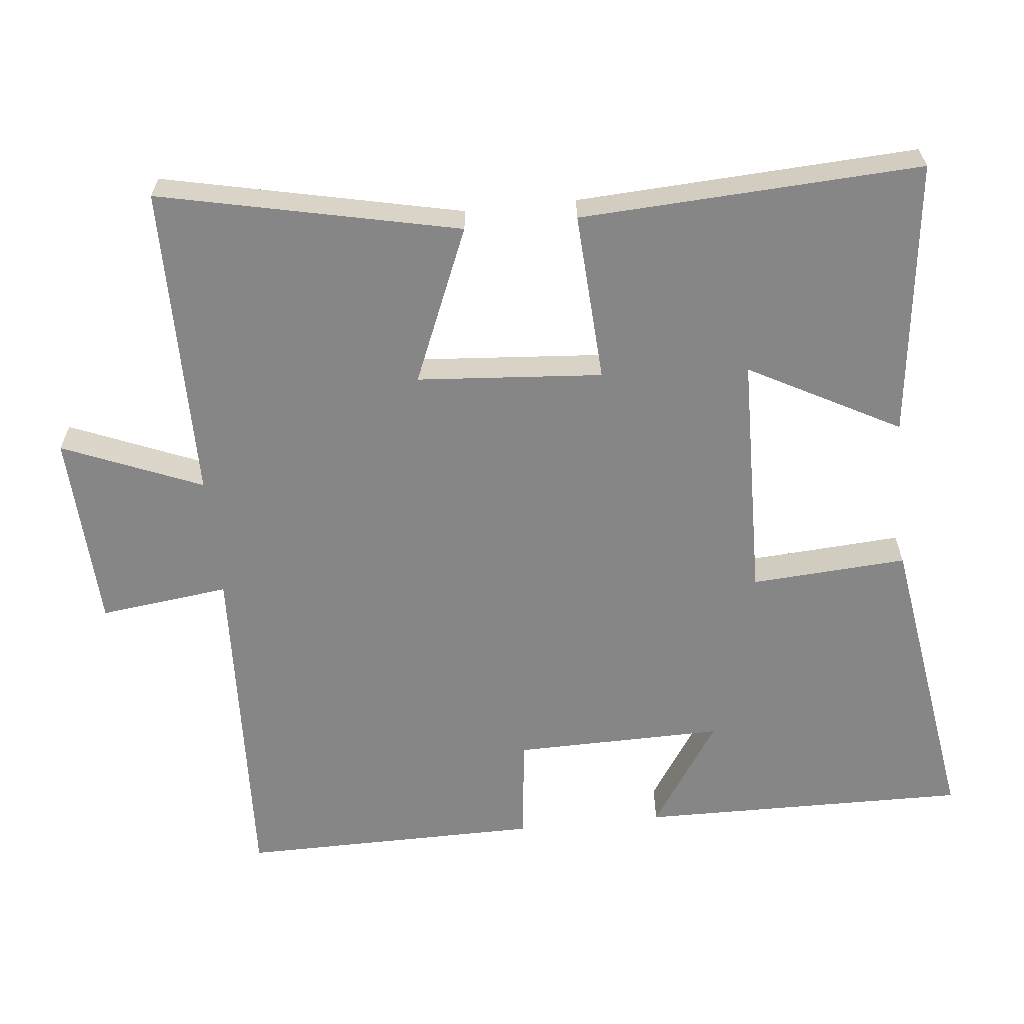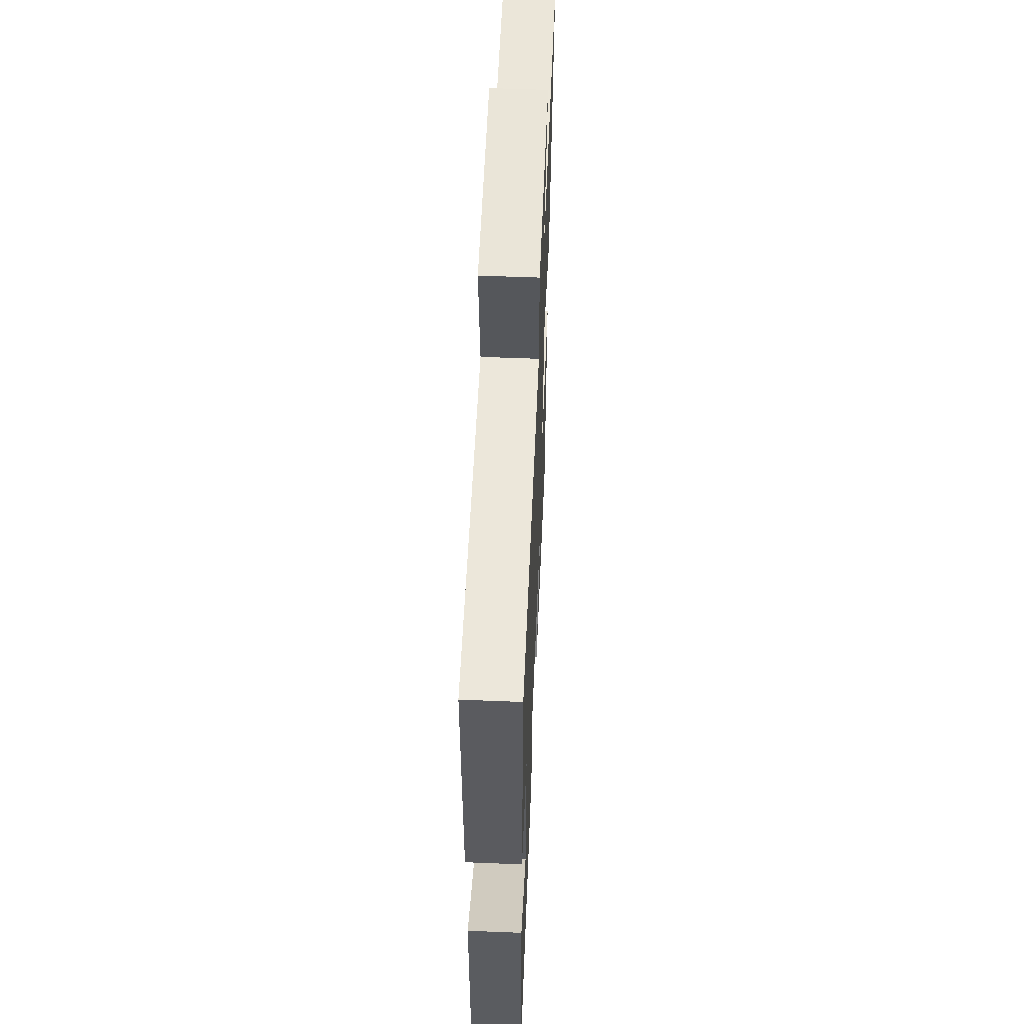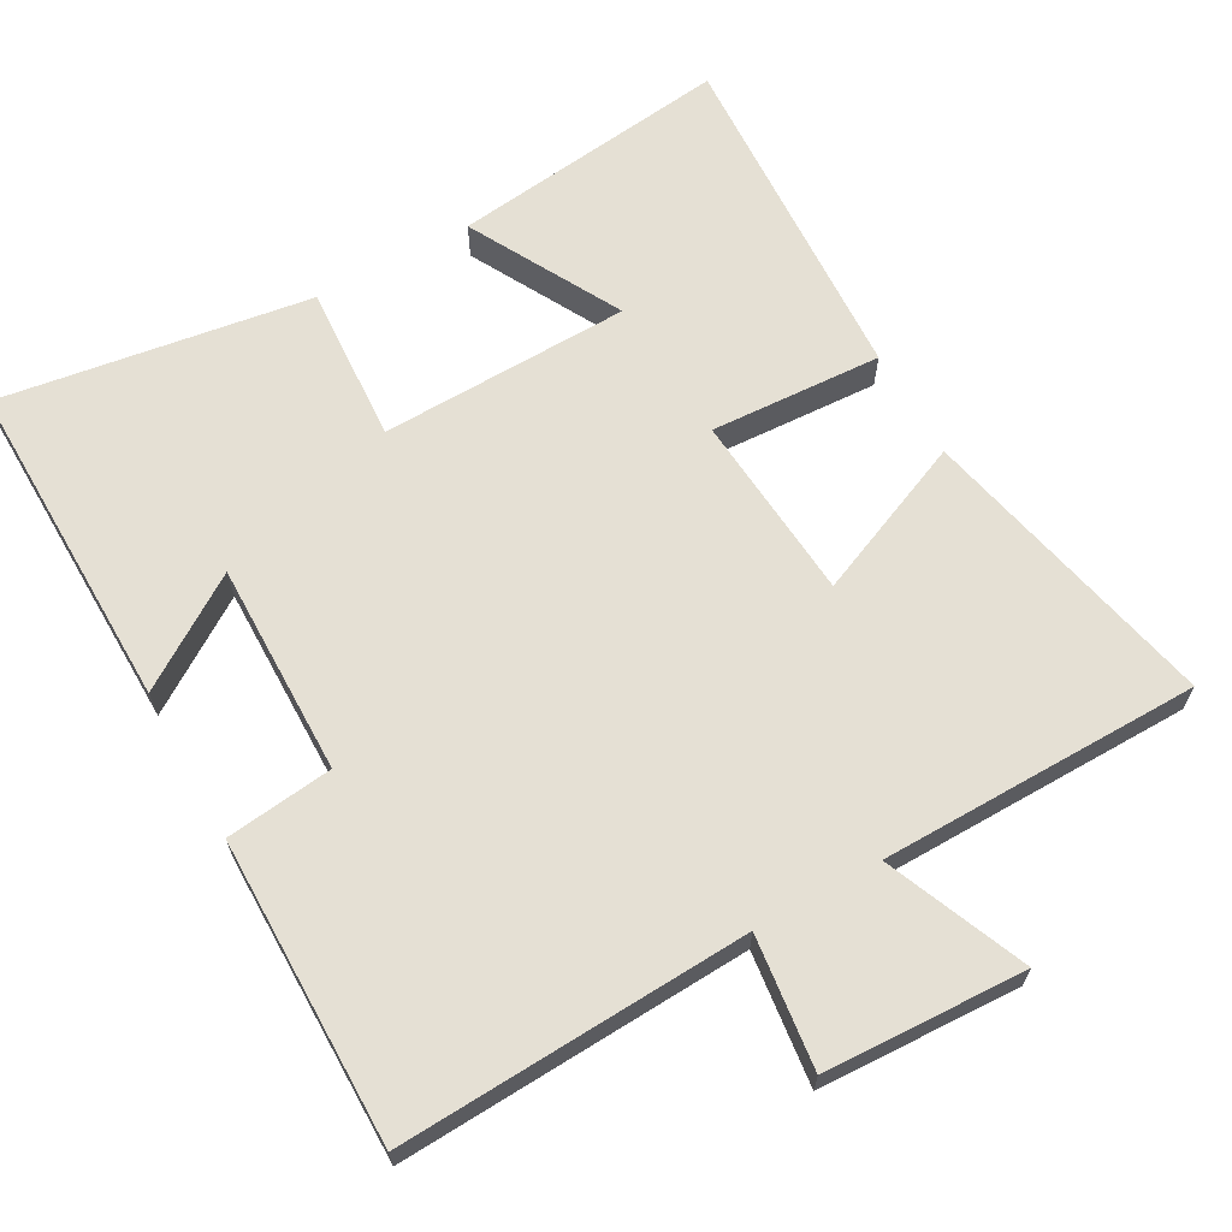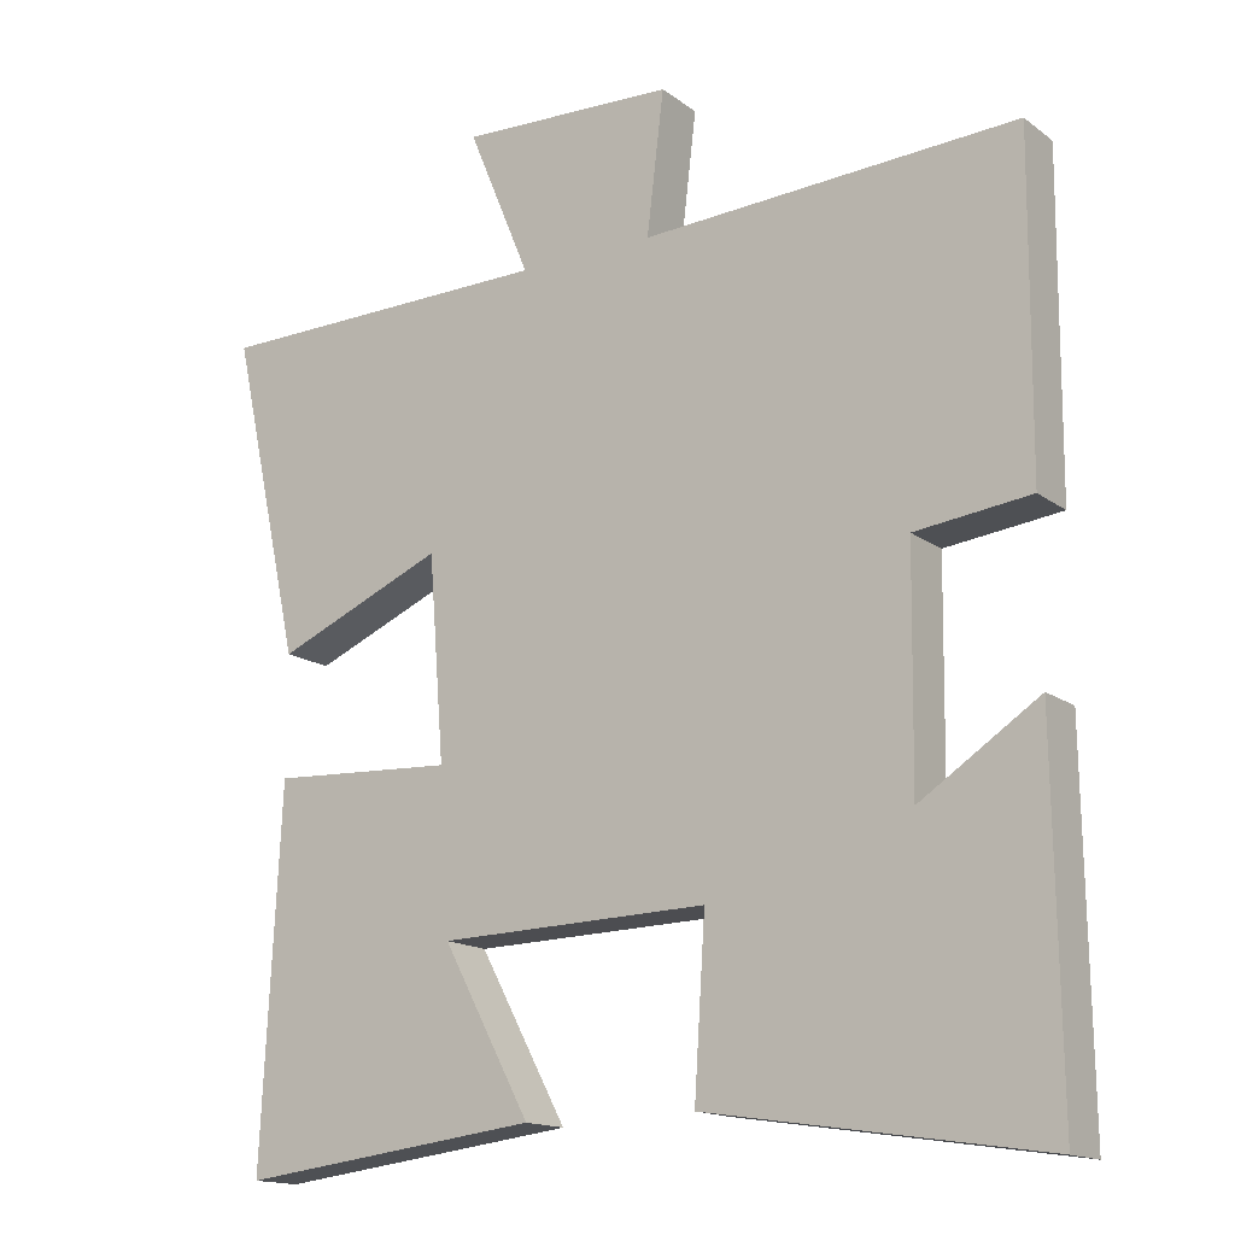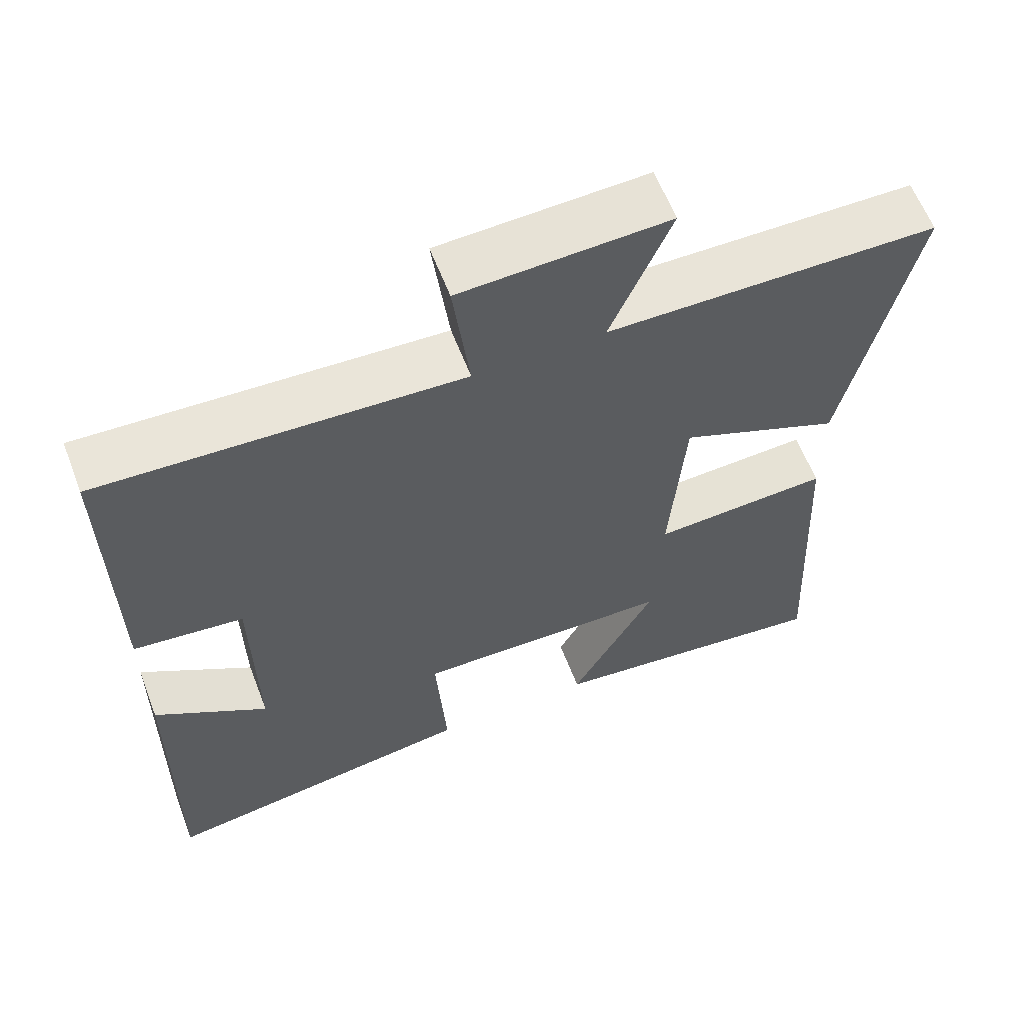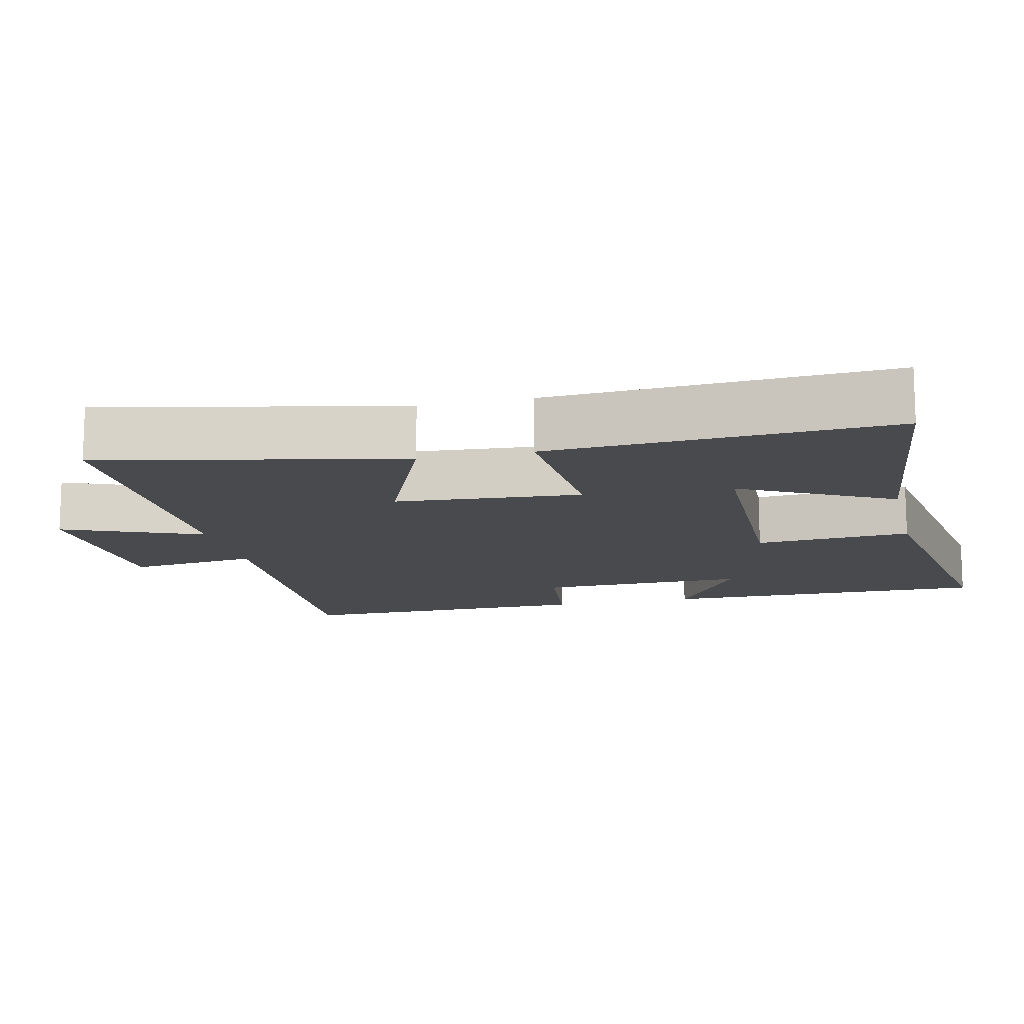
<metadata>
{"format":"obj","ext":"obj","renderer":"f3d","projection":"perspective","resolution":1024,"background":"white","views":[{"elev":-62.2,"azim":96.0,"up":"+Y"},{"elev":56.7,"azim":-87.6,"up":"+Z"},{"elev":65.3,"azim":-29.3,"up":"+Y"},{"elev":-15.5,"azim":-145.9,"up":"+Z"},{"elev":61.0,"azim":-21.0,"up":"+Z"},{"elev":-13.3,"azim":103.3,"up":"+Y"}]}
</metadata>
<code>
v 0.591 0.07 0.496
v 0.5 0.07 0.081
v 0.284 0.07 0.172
v 0.264 0.07 -0.086
v 0.5 0.07 -0.073
v 0.524 0.07 -0.546
v 0.139 0.07 -0.5
v 0.251 0.07 -0.291
v -0.093 0.07 -0.283
v -0.079 0.07 -0.5
v -0.506 0.07 -0.565
v -0.5 0.07 -0.106
v -0.349 0.07 -0.205
v -0.353 0.07 0.087
v -0.5 0.07 0.104
v -0.503 0.07 0.523
v -0.023 0.07 0.5
v -0.045 0.07 0.681
v 0.231 0.07 0.693
v 0.151 0.07 0.5
v 0.591 0 0.496
v 0.5 0 0.081
v 0.284 0 0.172
v 0.264 0 -0.086
v 0.5 0 -0.073
v 0.524 0 -0.546
v 0.139 0 -0.5
v 0.251 0 -0.291
v -0.093 0 -0.283
v -0.079 0 -0.5
v -0.506 0 -0.565
v -0.5 0 -0.106
v -0.349 0 -0.205
v -0.353 0 0.087
v -0.5 0 0.104
v -0.503 0 0.523
v -0.023 0 0.5
v -0.045 0 0.681
v 0.231 0 0.693
v 0.151 0 0.5
f 17 18 19 20
f 17 20 1 2
f 14 15 16 17
f 13 14 17
f 10 11 12 13
f 9 10 13
f 8 9 13 17
f 5 6 7 8
f 4 5 8
f 4 8 17
f 3 4 17
f 2 3 17
f 40 39 38 37
f 22 21 40 37
f 37 36 35 34
f 37 34 33
f 33 32 31 30
f 33 30 29
f 37 33 29 28
f 28 27 26 25
f 28 25 24
f 37 28 24
f 37 24 23
f 37 23 22
f 1 21 22 2
f 2 22 23 3
f 3 23 24 4
f 4 24 25 5
f 5 25 26 6
f 6 26 27 7
f 7 27 28 8
f 8 28 29 9
f 9 29 30 10
f 10 30 31 11
f 11 31 32 12
f 12 32 33 13
f 13 33 34 14
f 14 34 35 15
f 15 35 36 16
f 16 36 37 17
f 17 37 38 18
f 18 38 39 19
f 19 39 40 20
f 20 40 21 1

</code>
